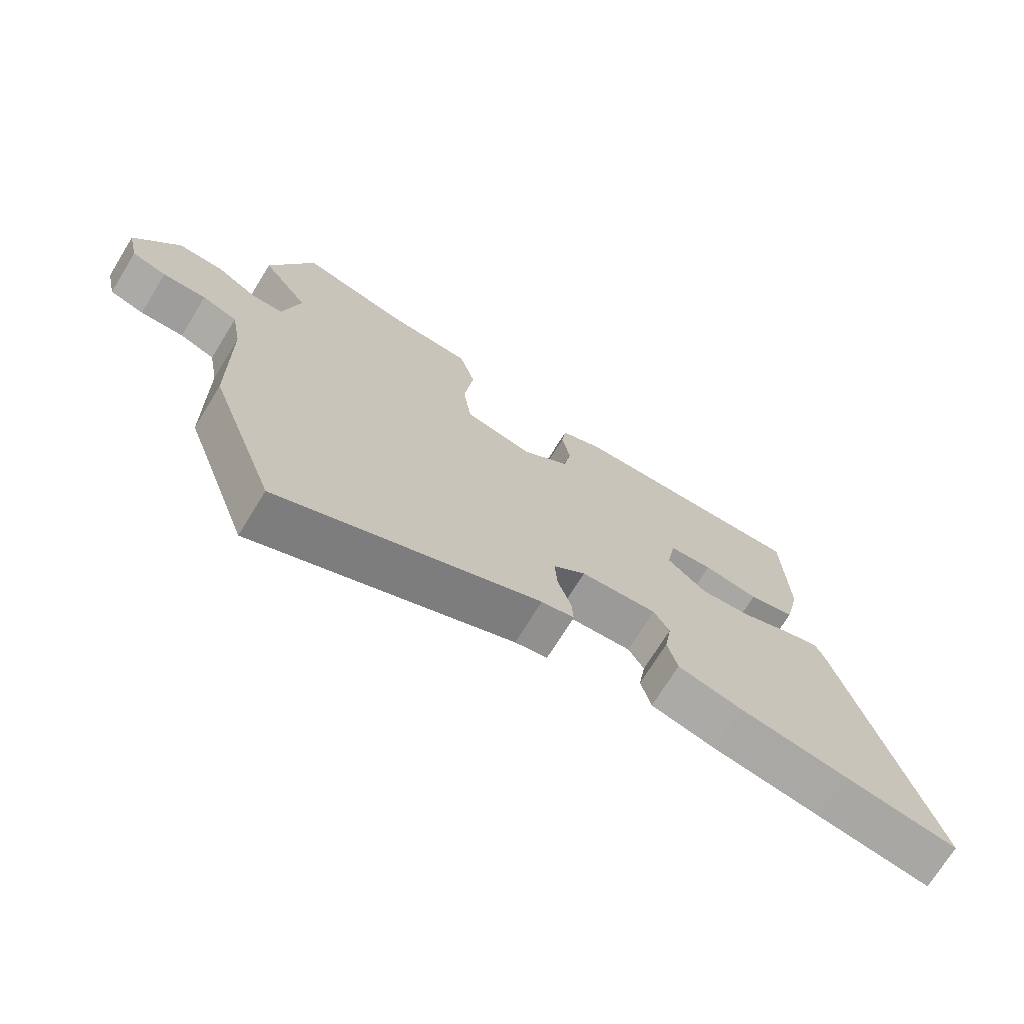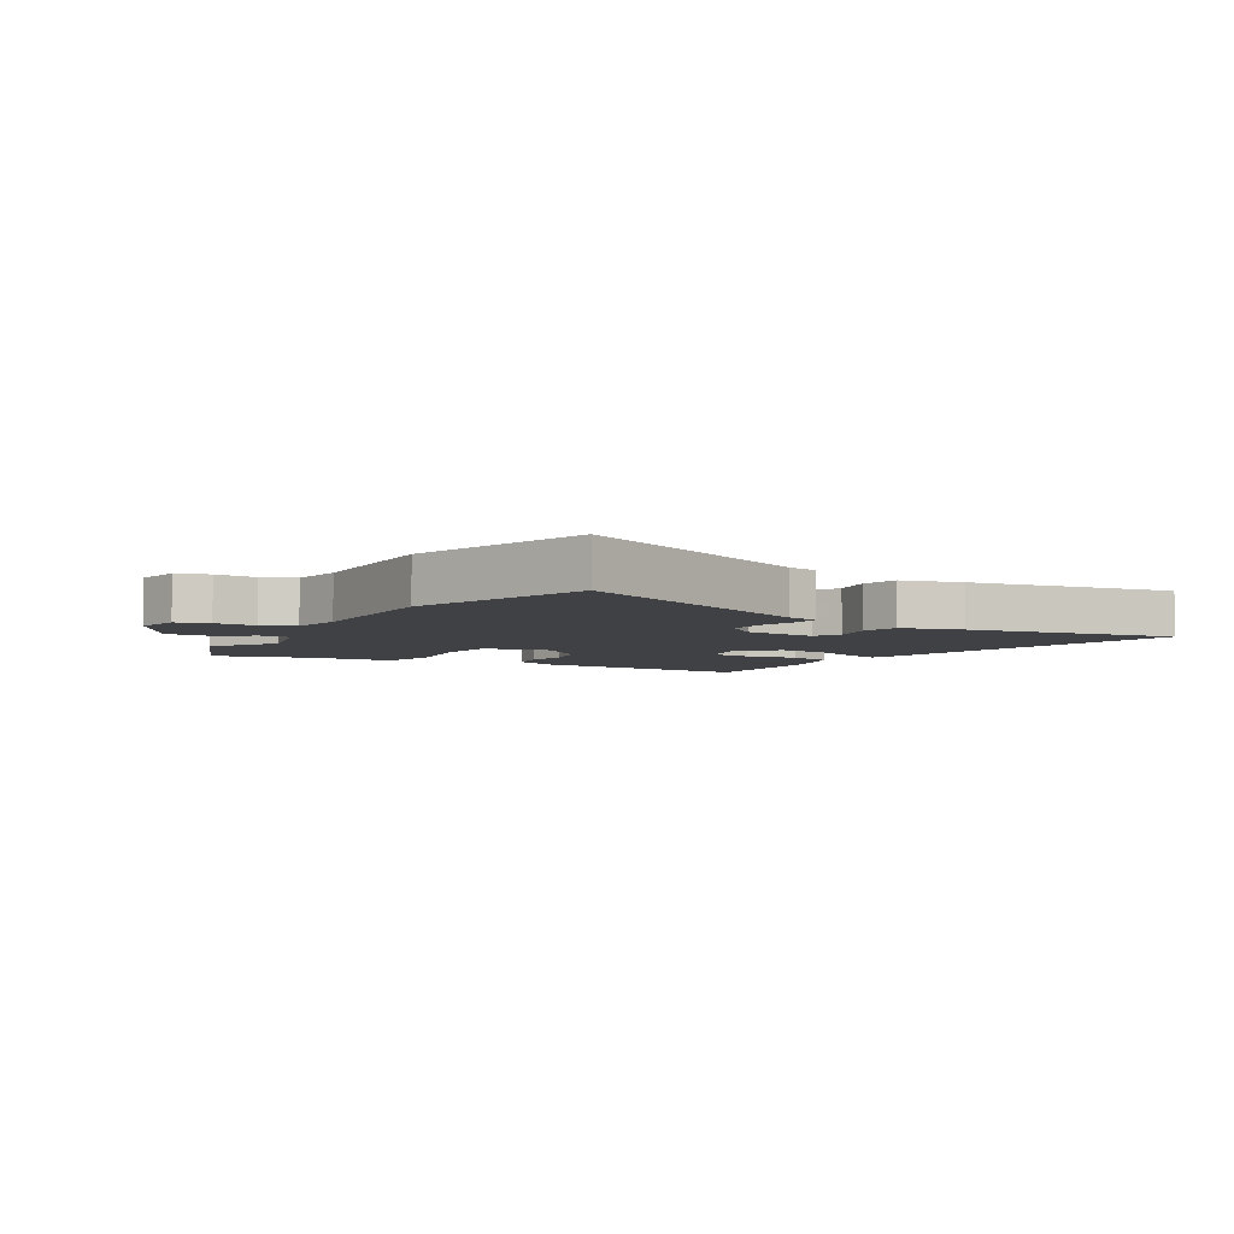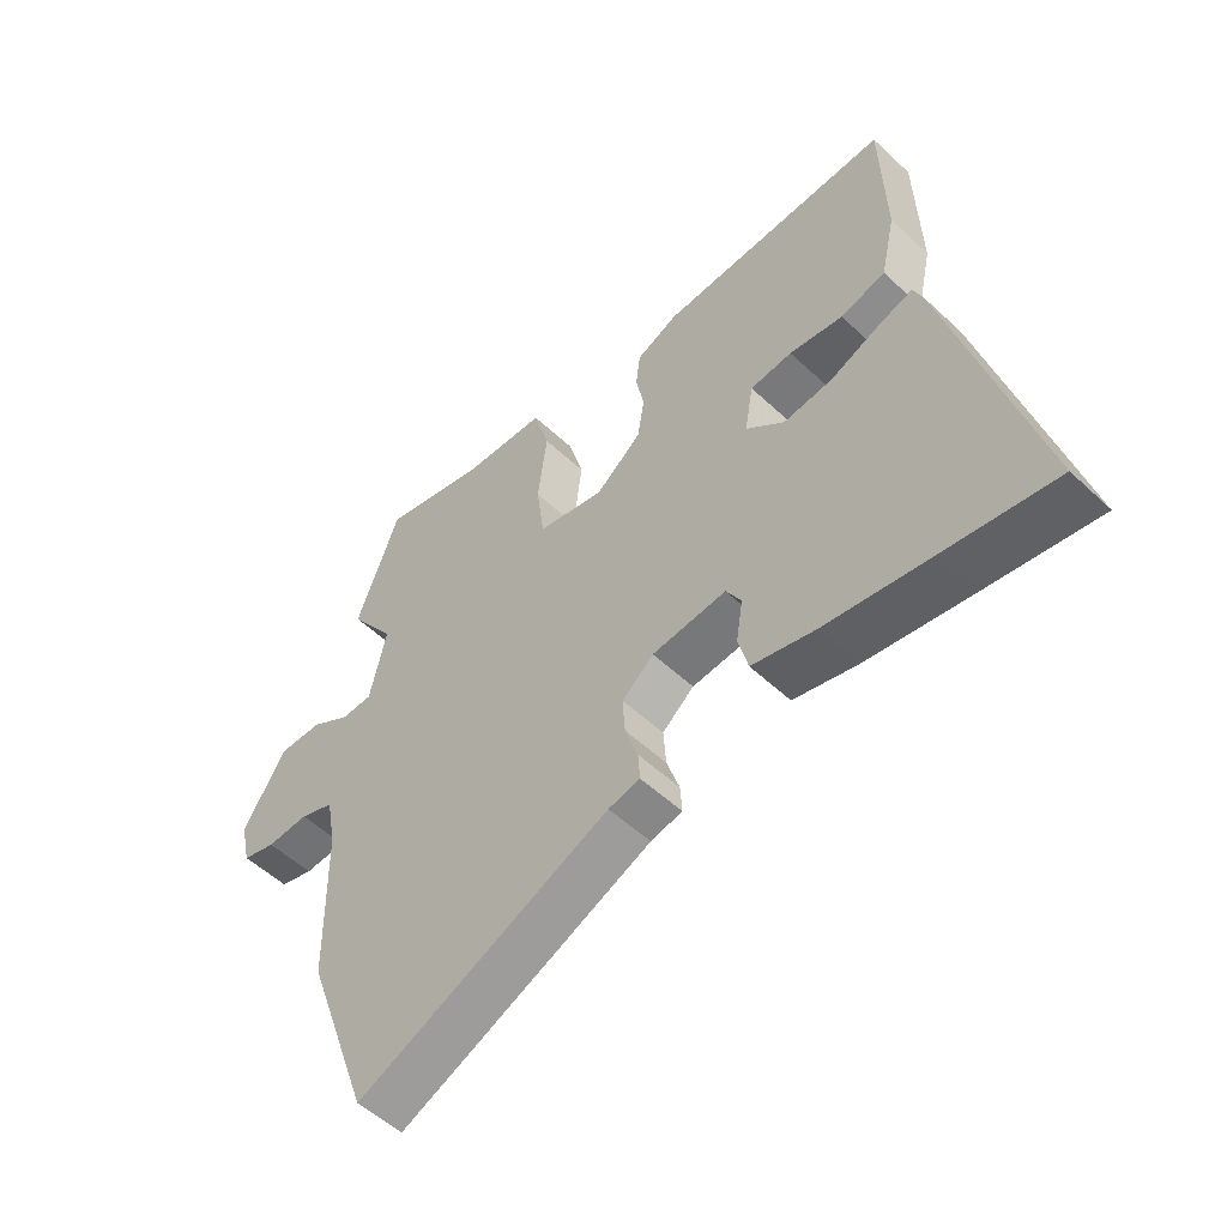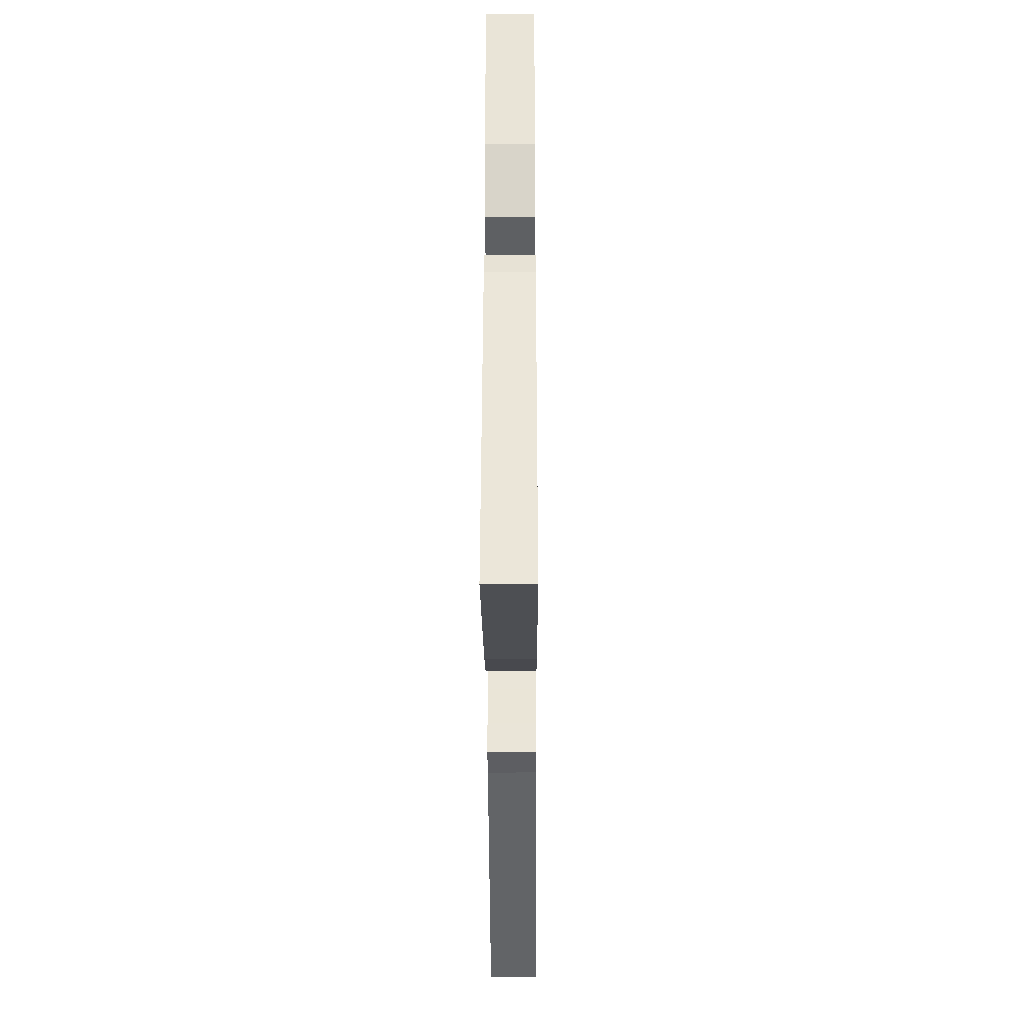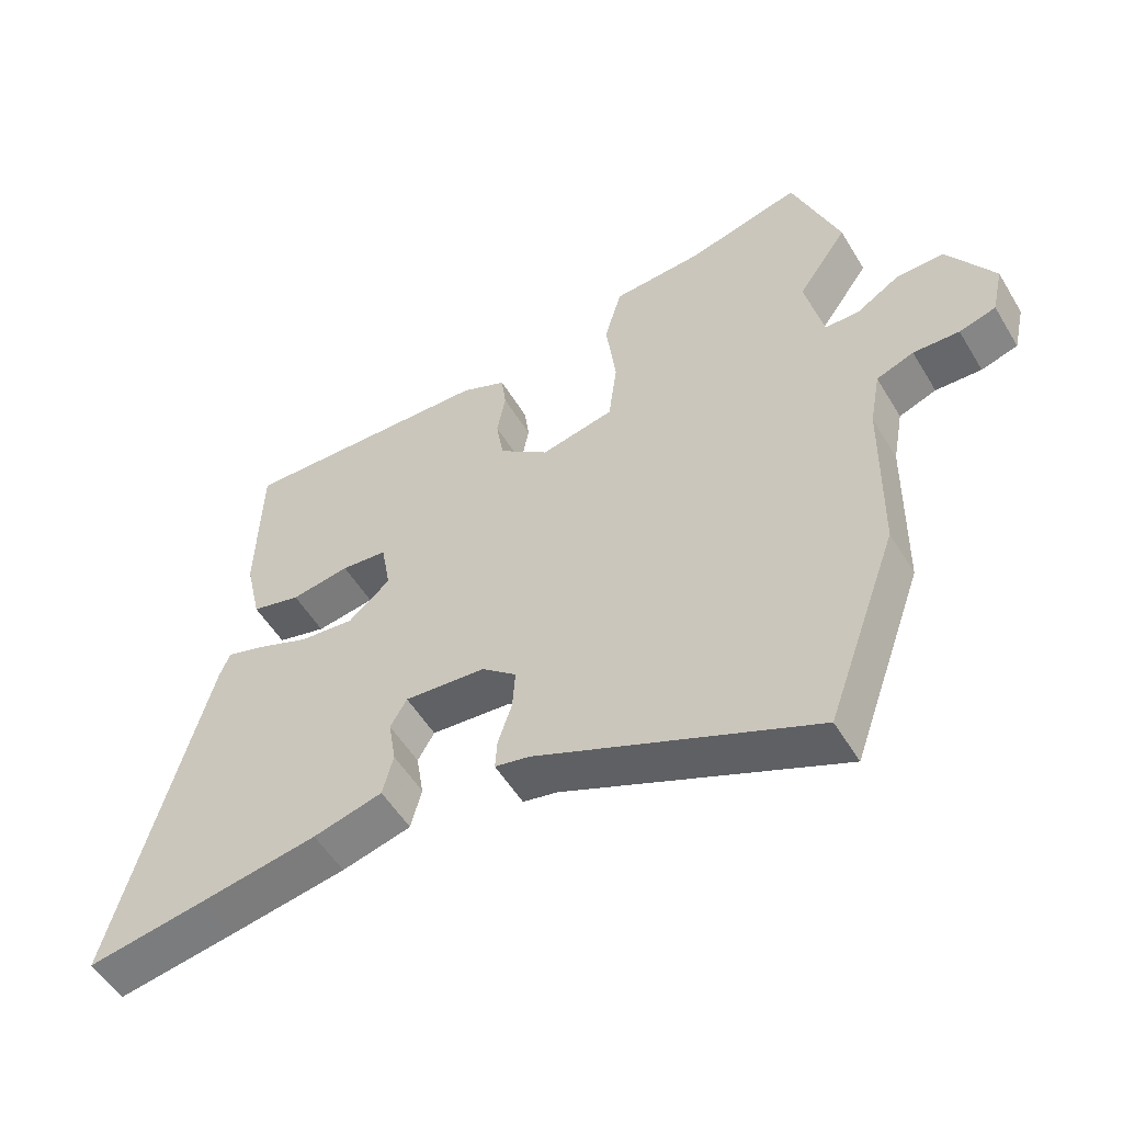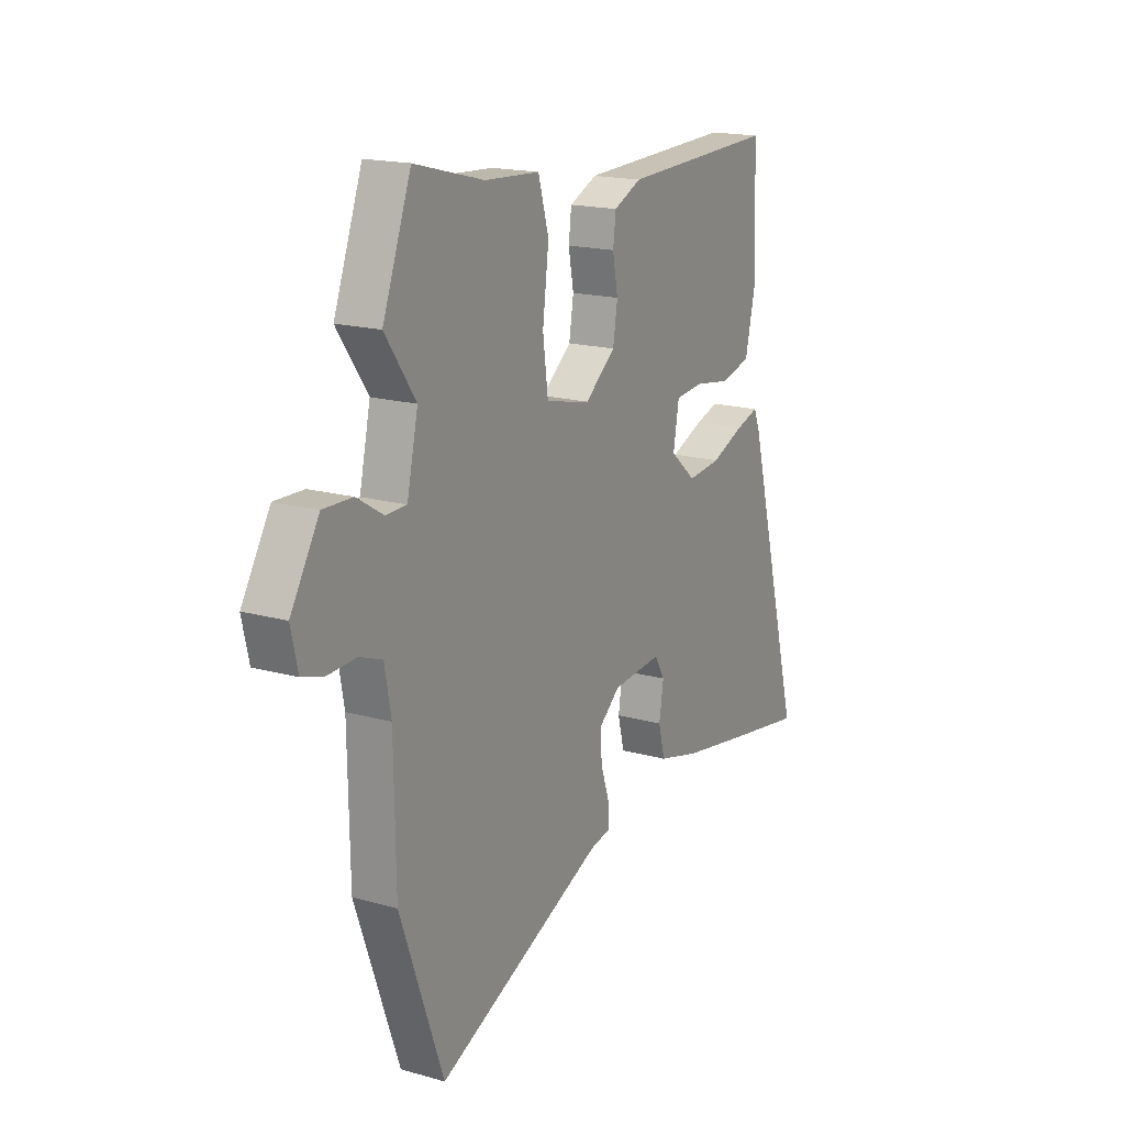
<metadata>
{"format":"obj","ext":"obj","renderer":"f3d","projection":"perspective","resolution":1024,"background":"white","views":[{"elev":-71.7,"azim":148.3,"up":"+Z"},{"elev":-5.3,"azim":150.5,"up":"+Y"},{"elev":-53.5,"azim":-134.9,"up":"+Z"},{"elev":-27.3,"azim":-89.7,"up":"+Z"},{"elev":-53.5,"azim":30.5,"up":"+Z"},{"elev":17.4,"azim":119.2,"up":"+Z"}]}
</metadata>
<code>
v 0.478 0.07 0.56
v 0.548 0.07 0.371
v 0.473 0.07 0.264
v 0.5 0.07 0.142
v 0.551 0.07 0.141
v 0.616 0.07 0.181
v 0.688 0.07 0.183
v 0.758 0.07 0.067
v 0.741 0.07 -0.008
v 0.686 0.07 -0.024
v 0.617 0.07 -0.021
v 0.561 0.07 -0.042
v 0.545 0.07 -0.129
v 0.541 0.07 -0.386
v 0.434 0.07 -0.685
v 0.019 0.07 -0.502
v -0.033 0.07 -0.491
v -0.03 0.07 -0.445
v -0.009 0.07 -0.382
v -0.005 0.07 -0.321
v -0.057 0.07 -0.277
v -0.179 0.07 -0.266
v -0.204 0.07 -0.309
v -0.193 0.07 -0.378
v -0.209 0.07 -0.441
v -0.313 0.07 -0.468
v -0.489 0.07 -0.498
v -0.667 0.07 -0.527
v -0.526 0.07 0.006
v -0.511 0.07 0.043
v -0.454 0.07 0.025
v -0.374 0.07 -0.008
v -0.292 0.07 -0.017
v -0.229 0.07 0.037
v -0.243 0.07 0.118
v -0.312 0.07 0.125
v -0.4 0.07 0.111
v -0.474 0.07 0.131
v -0.498 0.07 0.238
v -0.491 0.07 0.473
v -0.11 0.07 0.459
v -0.042 0.07 0.428
v -0.035 0.07 0.372
v -0.048 0.07 0.303
v -0.037 0.07 0.233
v 0.038 0.07 0.173
v 0.148 0.07 0.197
v 0.161 0.07 0.296
v 0.146 0.07 0.417
v 0.172 0.07 0.508
v 0.307 0.07 0.516
v 0.478 0 0.56
v 0.548 0 0.371
v 0.473 0 0.264
v 0.5 0 0.142
v 0.551 0 0.141
v 0.616 0 0.181
v 0.688 0 0.183
v 0.758 0 0.067
v 0.741 0 -0.008
v 0.686 0 -0.024
v 0.617 0 -0.021
v 0.561 0 -0.042
v 0.545 0 -0.129
v 0.541 0 -0.386
v 0.434 0 -0.685
v 0.019 0 -0.502
v -0.033 0 -0.491
v -0.03 0 -0.445
v -0.009 0 -0.382
v -0.005 0 -0.321
v -0.057 0 -0.277
v -0.179 0 -0.266
v -0.204 0 -0.309
v -0.193 0 -0.378
v -0.209 0 -0.441
v -0.313 0 -0.468
v -0.489 0 -0.498
v -0.667 0 -0.527
v -0.526 0 0.006
v -0.511 0 0.043
v -0.454 0 0.025
v -0.374 0 -0.008
v -0.292 0 -0.017
v -0.229 0 0.037
v -0.243 0 0.118
v -0.312 0 0.125
v -0.4 0 0.111
v -0.474 0 0.131
v -0.498 0 0.238
v -0.491 0 0.473
v -0.11 0 0.459
v -0.042 0 0.428
v -0.035 0 0.372
v -0.048 0 0.303
v -0.037 0 0.233
v 0.038 0 0.173
v 0.148 0 0.197
v 0.161 0 0.296
v 0.146 0 0.417
v 0.172 0 0.508
v 0.307 0 0.516
f 48 49 50 51
f 47 48 51 1
f 41 42 43 44
f 41 44 45
f 40 41 45
f 39 40 45 46
f 36 37 38 39
f 35 36 39 46
f 29 30 31 32
f 29 32 33
f 28 29 33
f 27 28 33 34
f 23 24 25 26
f 22 23 26 27
f 16 17 18 19
f 16 19 20
f 13 14 15 16
f 12 13 16 20
f 8 9 10 11
f 8 11 12
f 5 6 7 8
f 4 5 8 12
f 47 1 2 3
f 46 47 3 4
f 34 35 46 4
f 22 27 34
f 21 22 34 4
f 4 12 20 21
f 102 101 100 99
f 52 102 99 98
f 95 94 93 92
f 96 95 92
f 96 92 91
f 97 96 91 90
f 90 89 88 87
f 97 90 87 86
f 83 82 81 80
f 84 83 80
f 84 80 79
f 85 84 79 78
f 77 76 75 74
f 78 77 74 73
f 70 69 68 67
f 71 70 67
f 67 66 65 64
f 71 67 64 63
f 62 61 60 59
f 63 62 59
f 59 58 57 56
f 63 59 56 55
f 54 53 52 98
f 55 54 98 97
f 55 97 86 85
f 85 78 73
f 55 85 73 72
f 72 71 63 55
f 1 52 53 2
f 2 53 54 3
f 3 54 55 4
f 4 55 56 5
f 5 56 57 6
f 6 57 58 7
f 7 58 59 8
f 8 59 60 9
f 9 60 61 10
f 10 61 62 11
f 11 62 63 12
f 12 63 64 13
f 13 64 65 14
f 14 65 66 15
f 15 66 67 16
f 16 67 68 17
f 17 68 69 18
f 18 69 70 19
f 19 70 71 20
f 20 71 72 21
f 21 72 73 22
f 22 73 74 23
f 23 74 75 24
f 24 75 76 25
f 25 76 77 26
f 26 77 78 27
f 27 78 79 28
f 28 79 80 29
f 29 80 81 30
f 30 81 82 31
f 31 82 83 32
f 32 83 84 33
f 33 84 85 34
f 34 85 86 35
f 35 86 87 36
f 36 87 88 37
f 37 88 89 38
f 38 89 90 39
f 39 90 91 40
f 40 91 92 41
f 41 92 93 42
f 42 93 94 43
f 43 94 95 44
f 44 95 96 45
f 45 96 97 46
f 46 97 98 47
f 47 98 99 48
f 48 99 100 49
f 49 100 101 50
f 50 101 102 51
f 51 102 52 1

</code>
